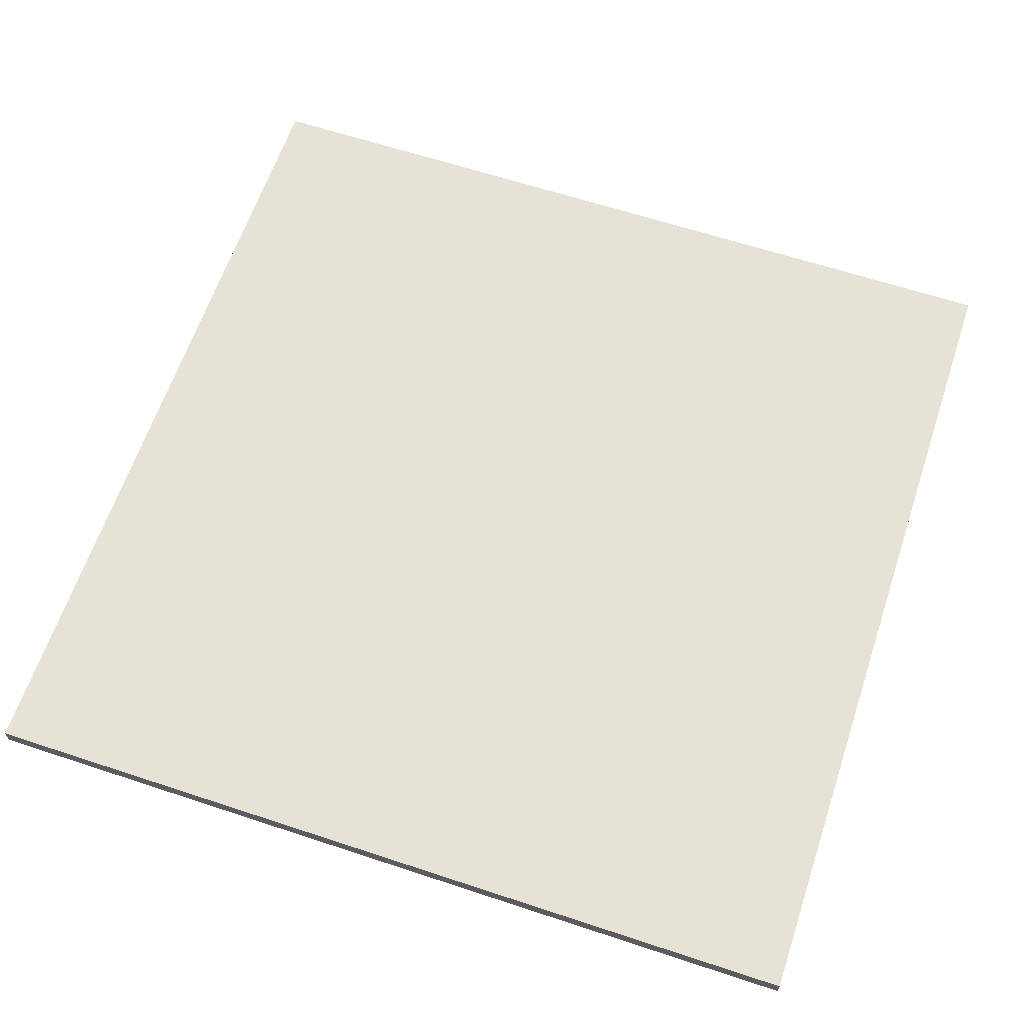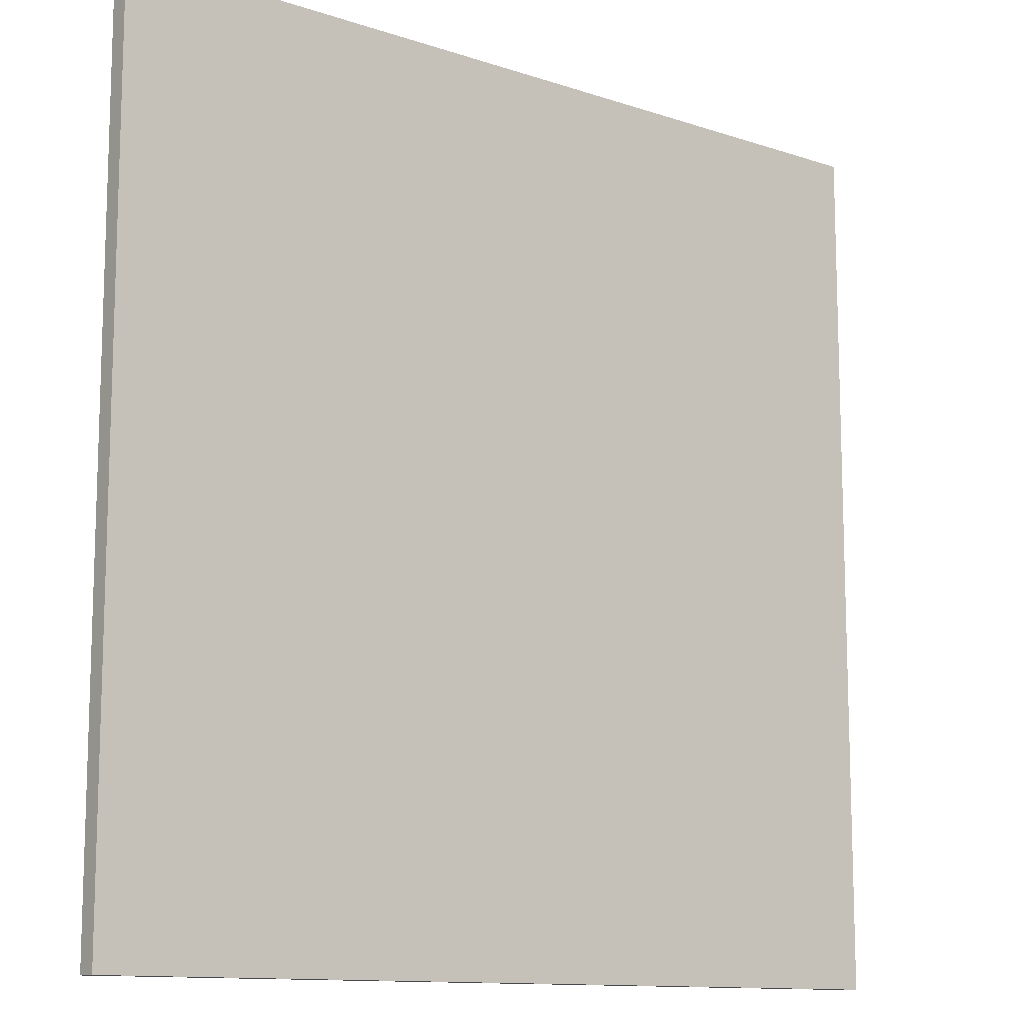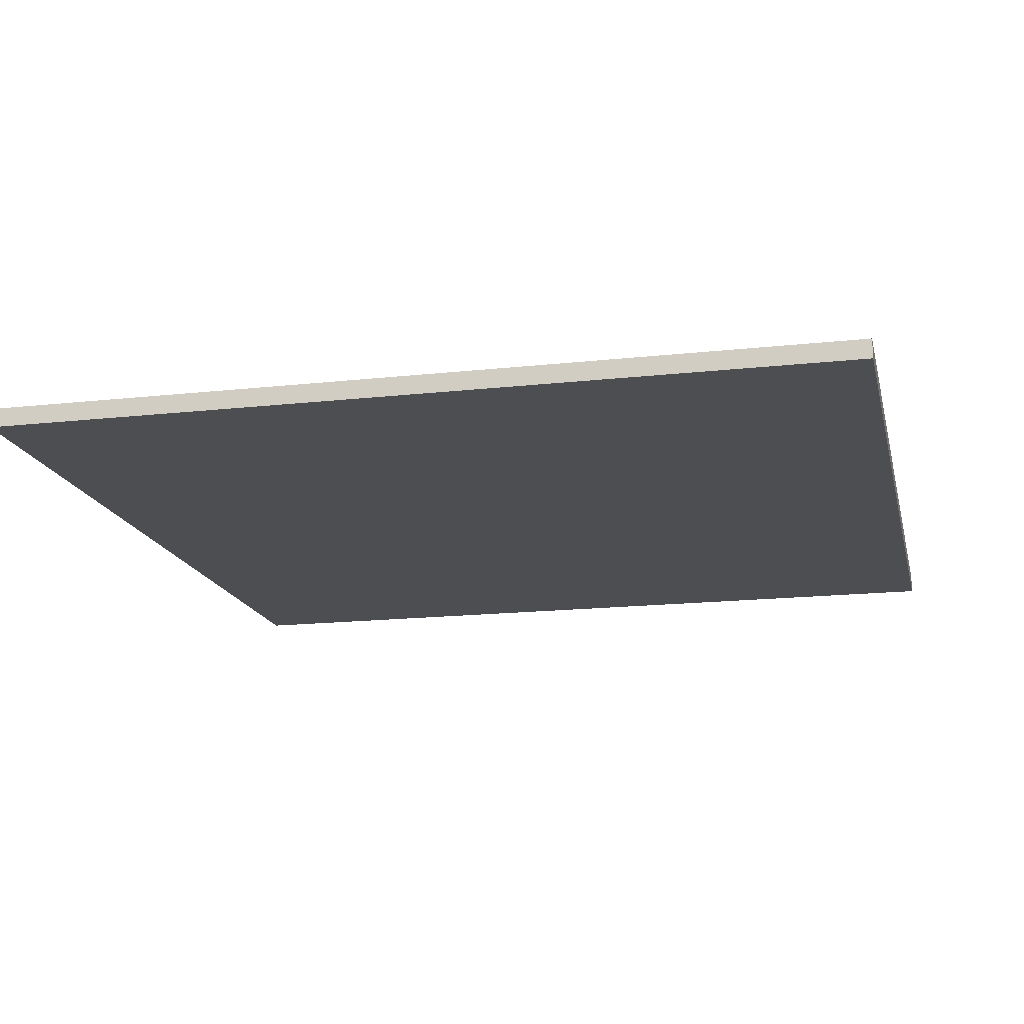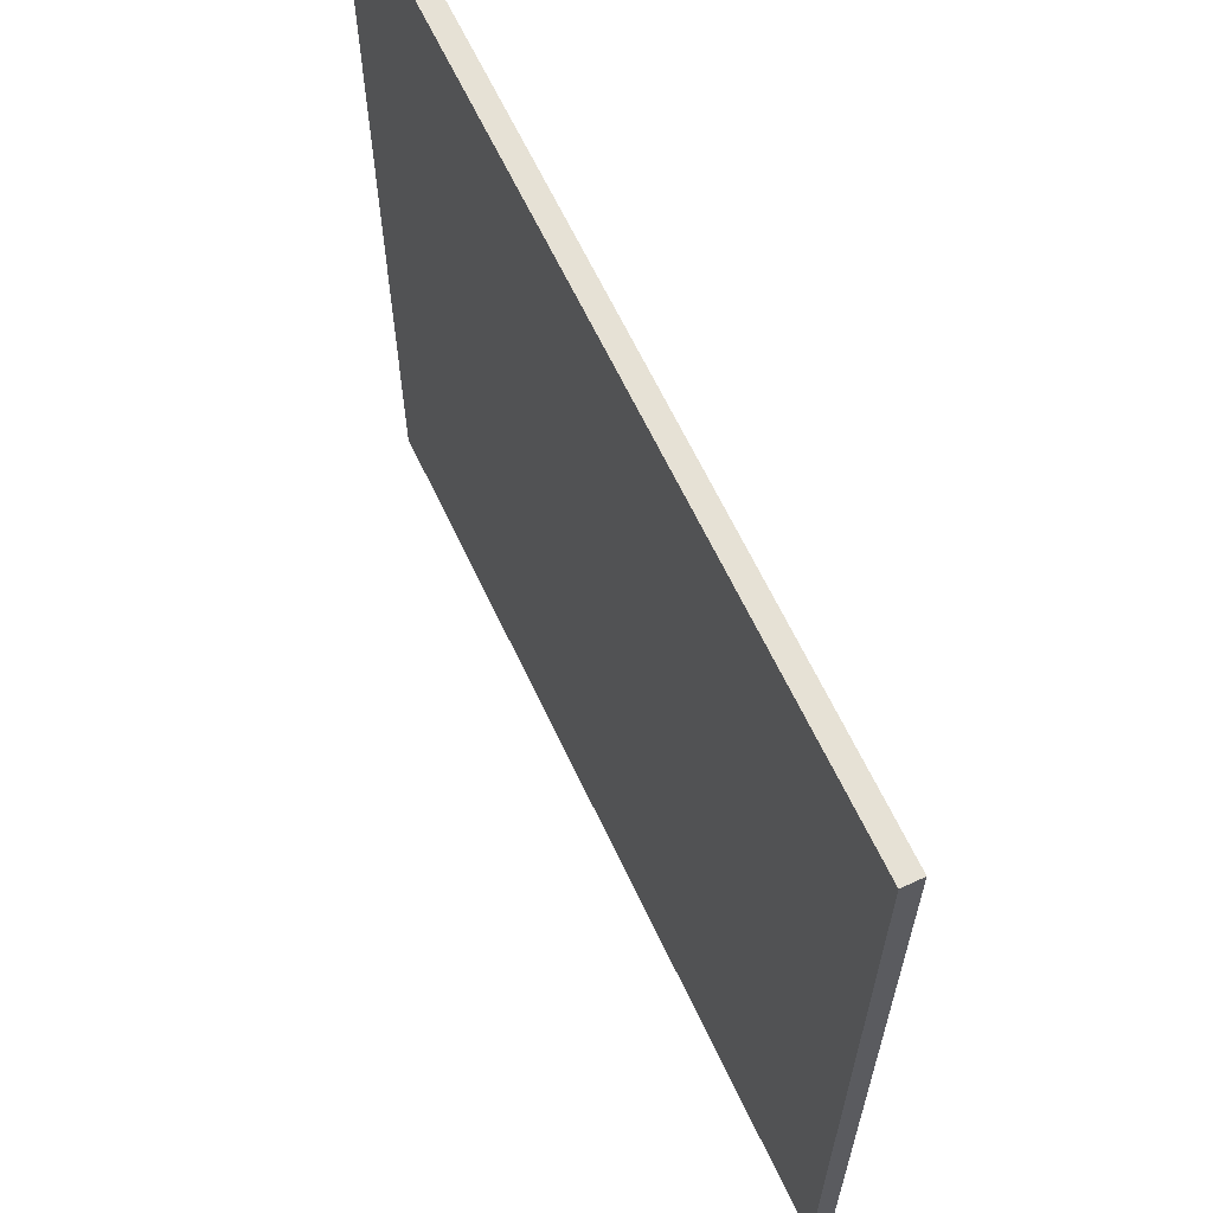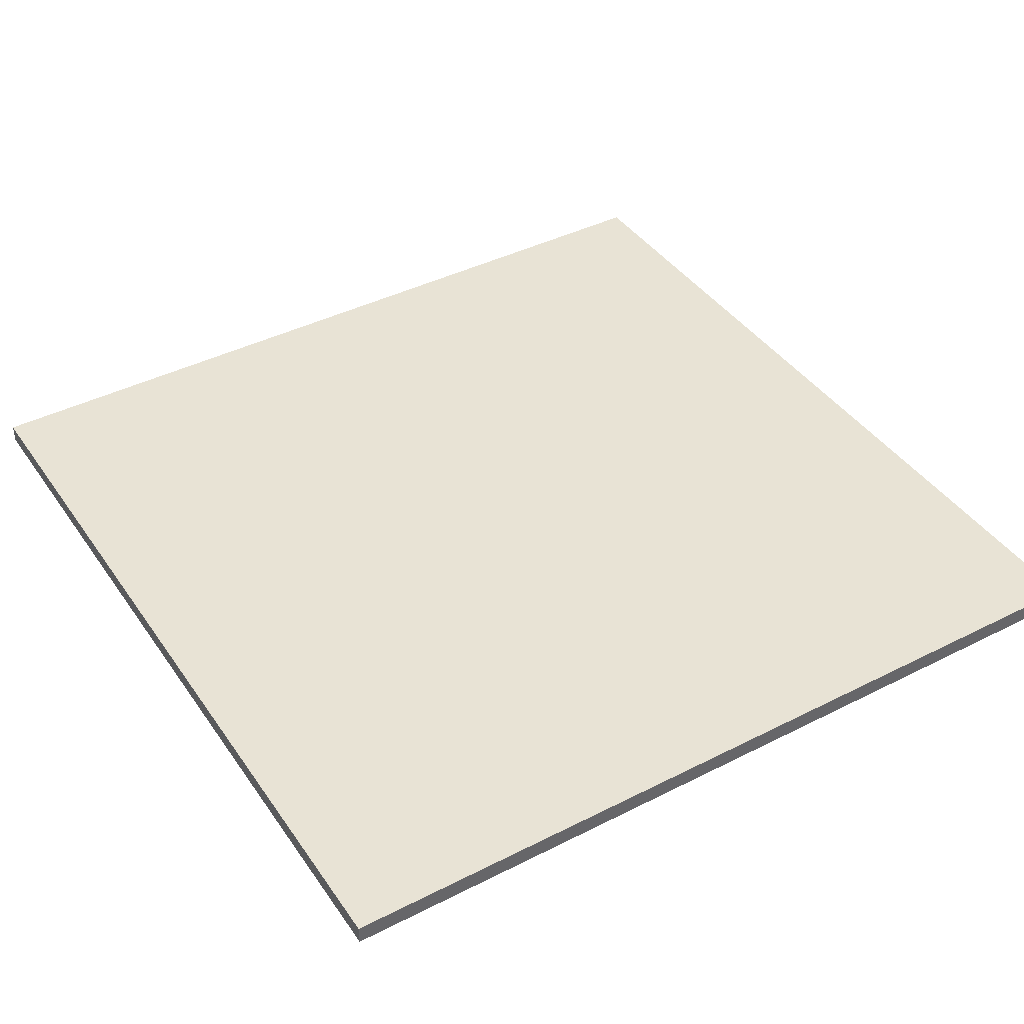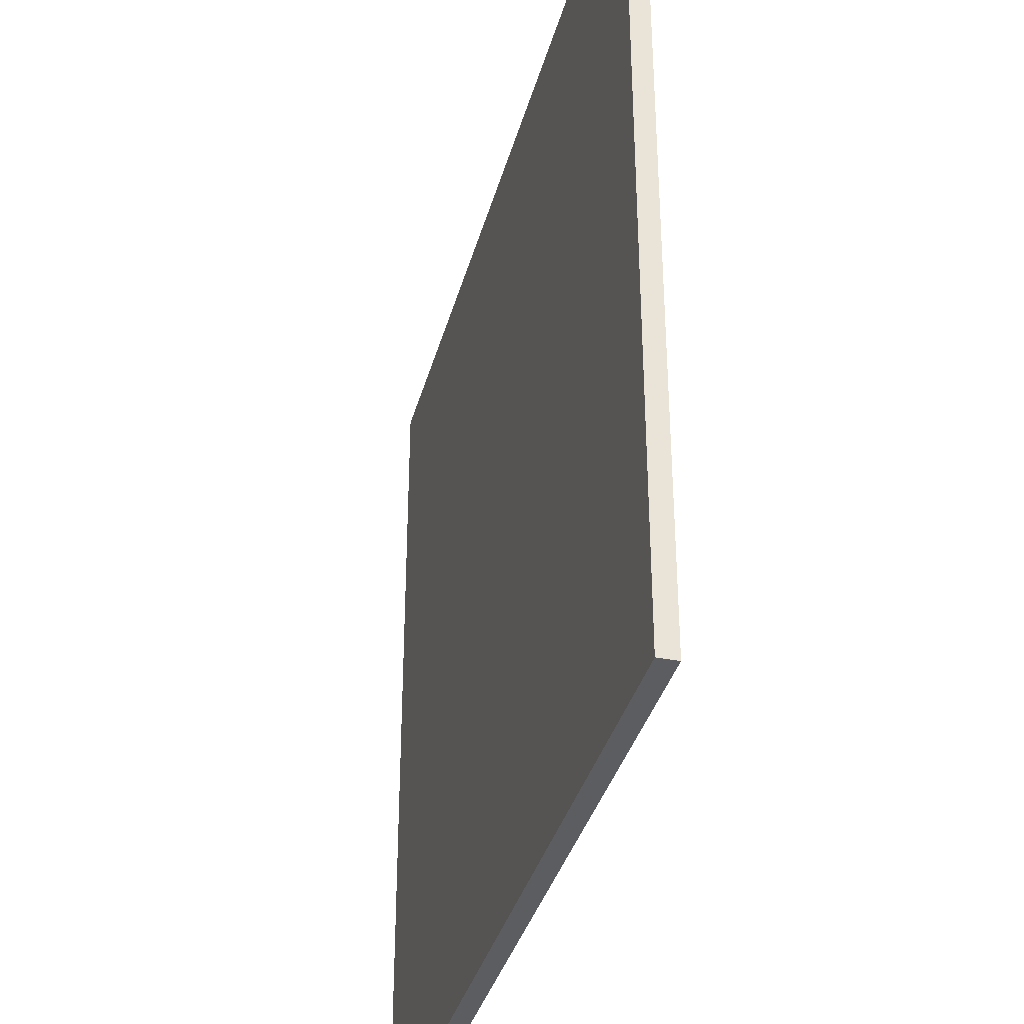
<metadata>
{"format":"obj","ext":"obj","renderer":"f3d","projection":"perspective","resolution":1024,"background":"white","views":[{"elev":63.1,"azim":18.5,"up":"+Y"},{"elev":-11.9,"azim":-38.6,"up":"+Z"},{"elev":-16.6,"azim":12.8,"up":"+Y"},{"elev":64.4,"azim":64.8,"up":"+Z"},{"elev":41.3,"azim":148.4,"up":"+Y"},{"elev":-36.1,"azim":75.4,"up":"+Z"}]}
</metadata>
<code>
o Floor Base 5
g Floor Base (78)
v 0 0 0
v -4.5 0 0
v 0 0.1 0
v -4.5 0.1 0
v -4.5 0 -4.5
v -4.5 0.1 -4.5
v 0 0 -4.5
v 0 0.1 -4.5
f 3 4 2 1
f 4 6 5 2
f 8 3 1 7
f 1 2 5 7
f 6 8 7 5
f 8 6 4 3

</code>
